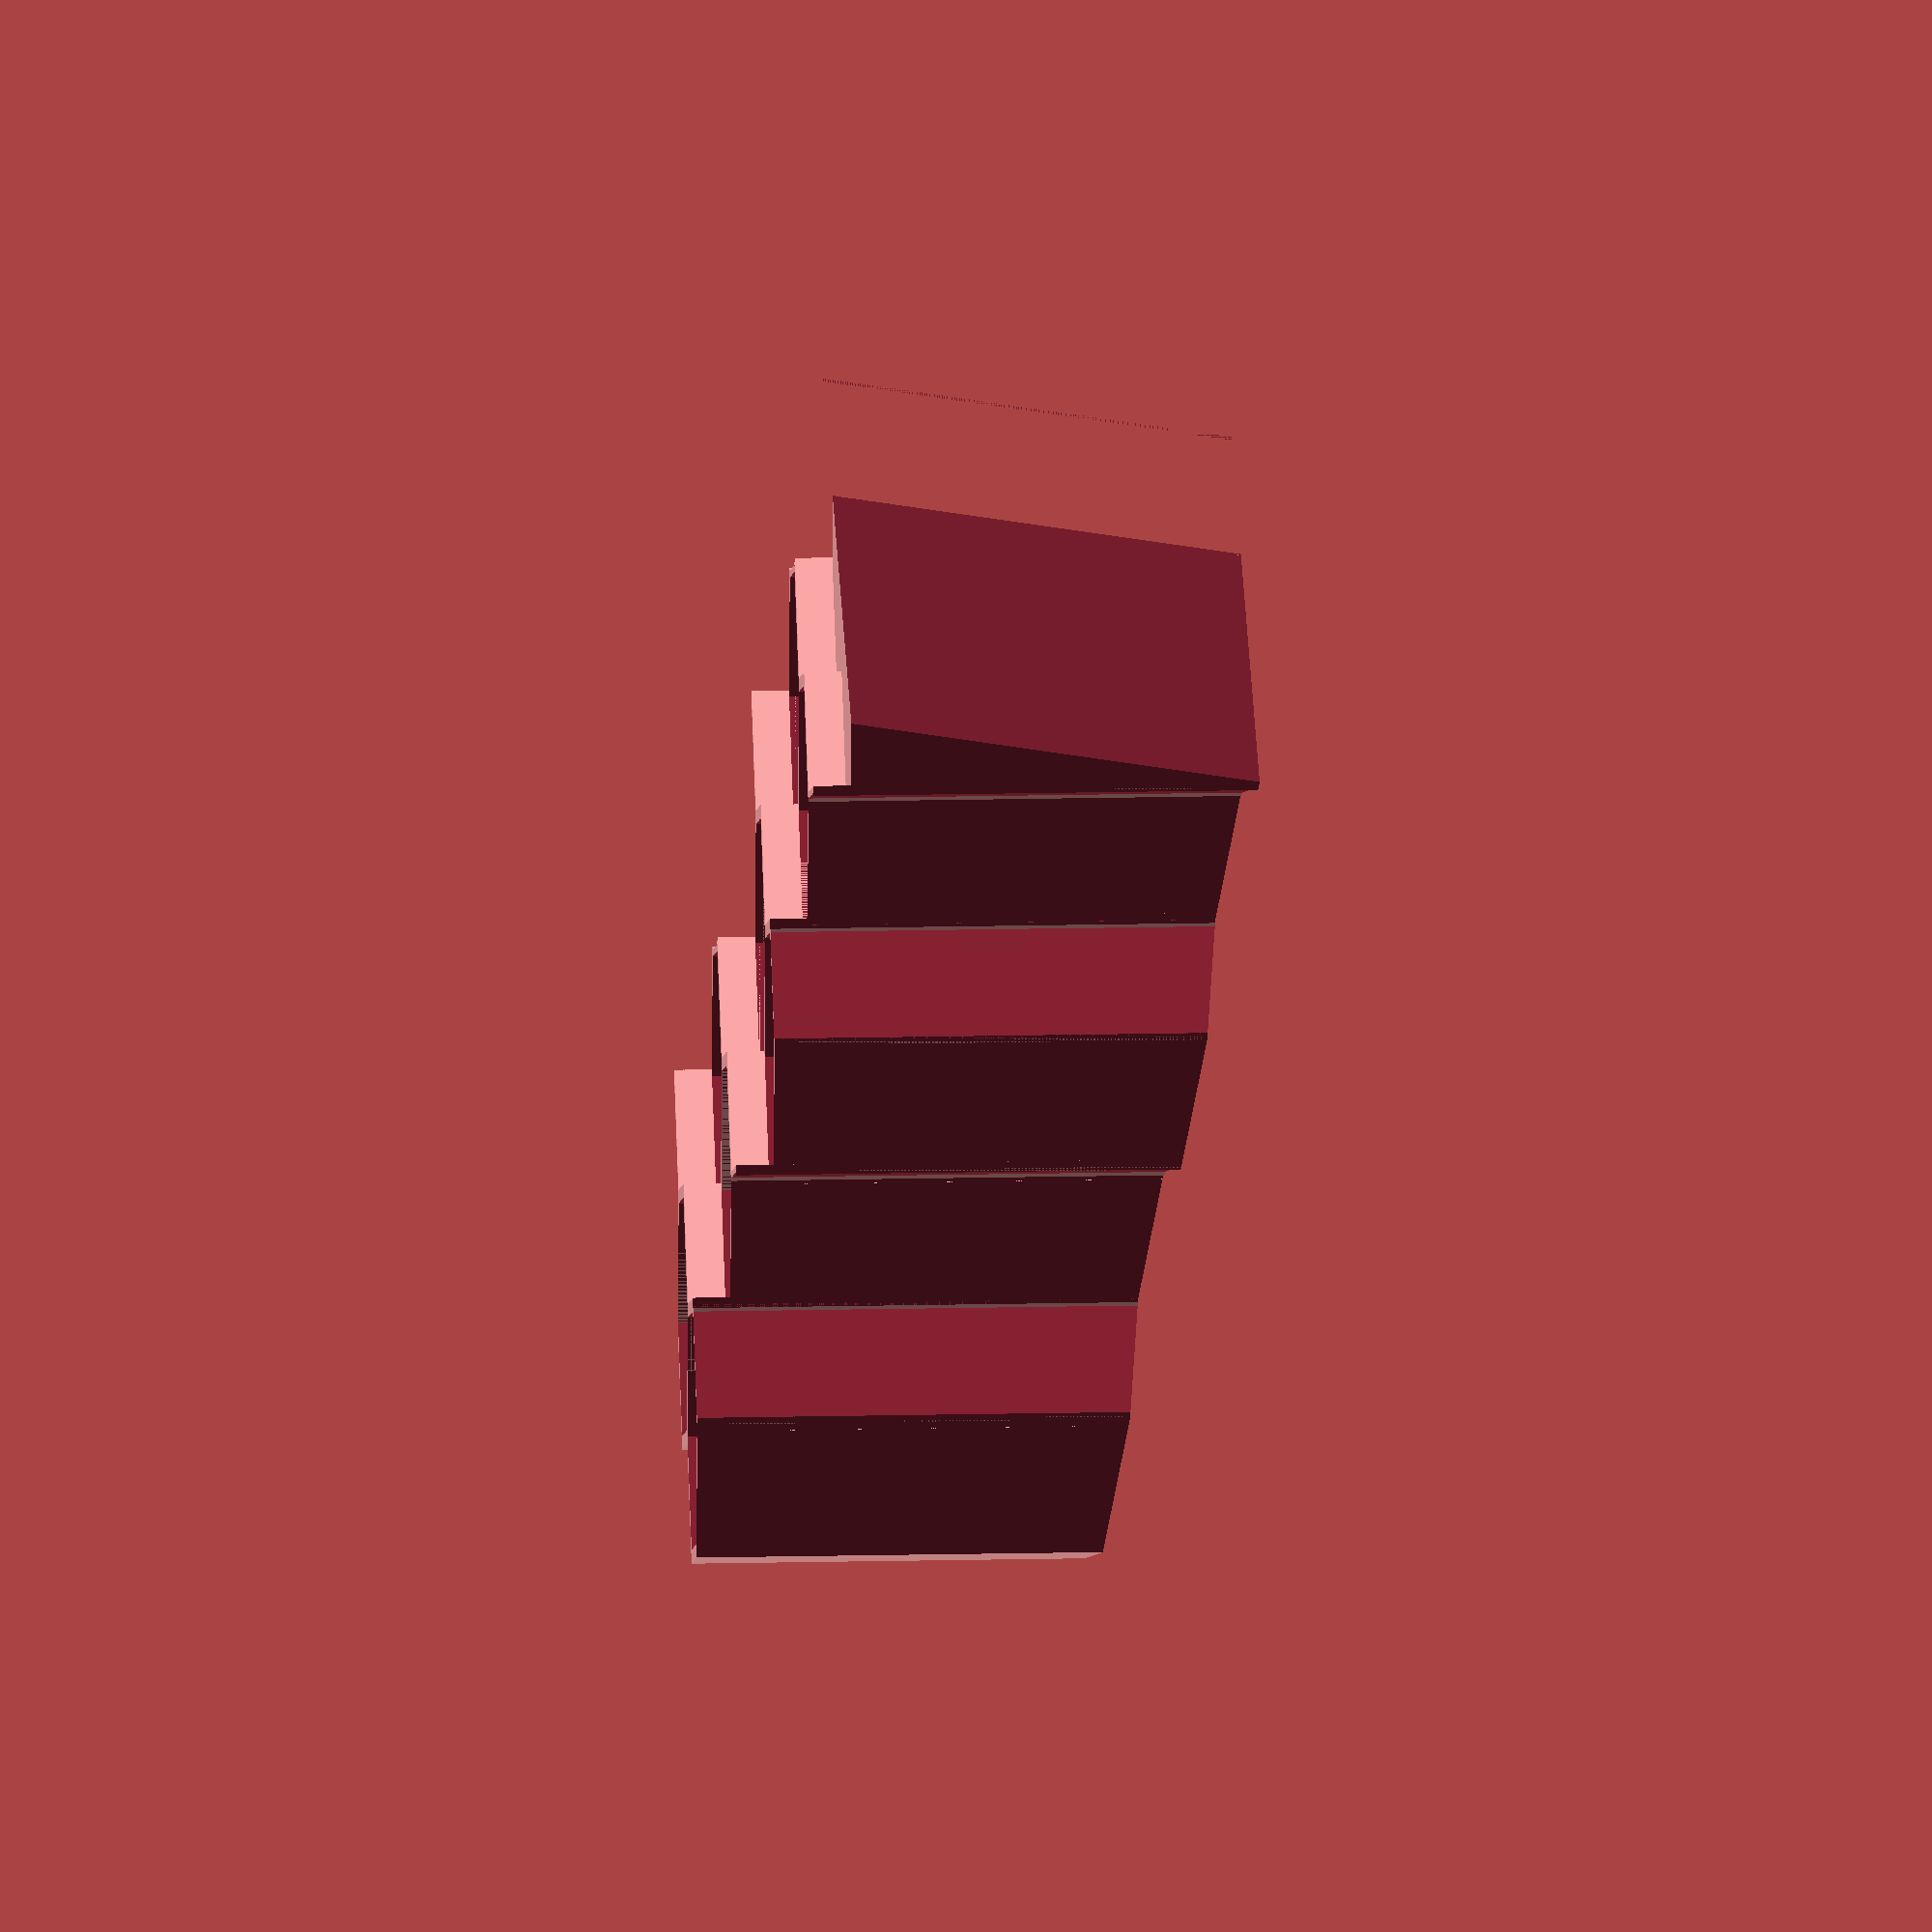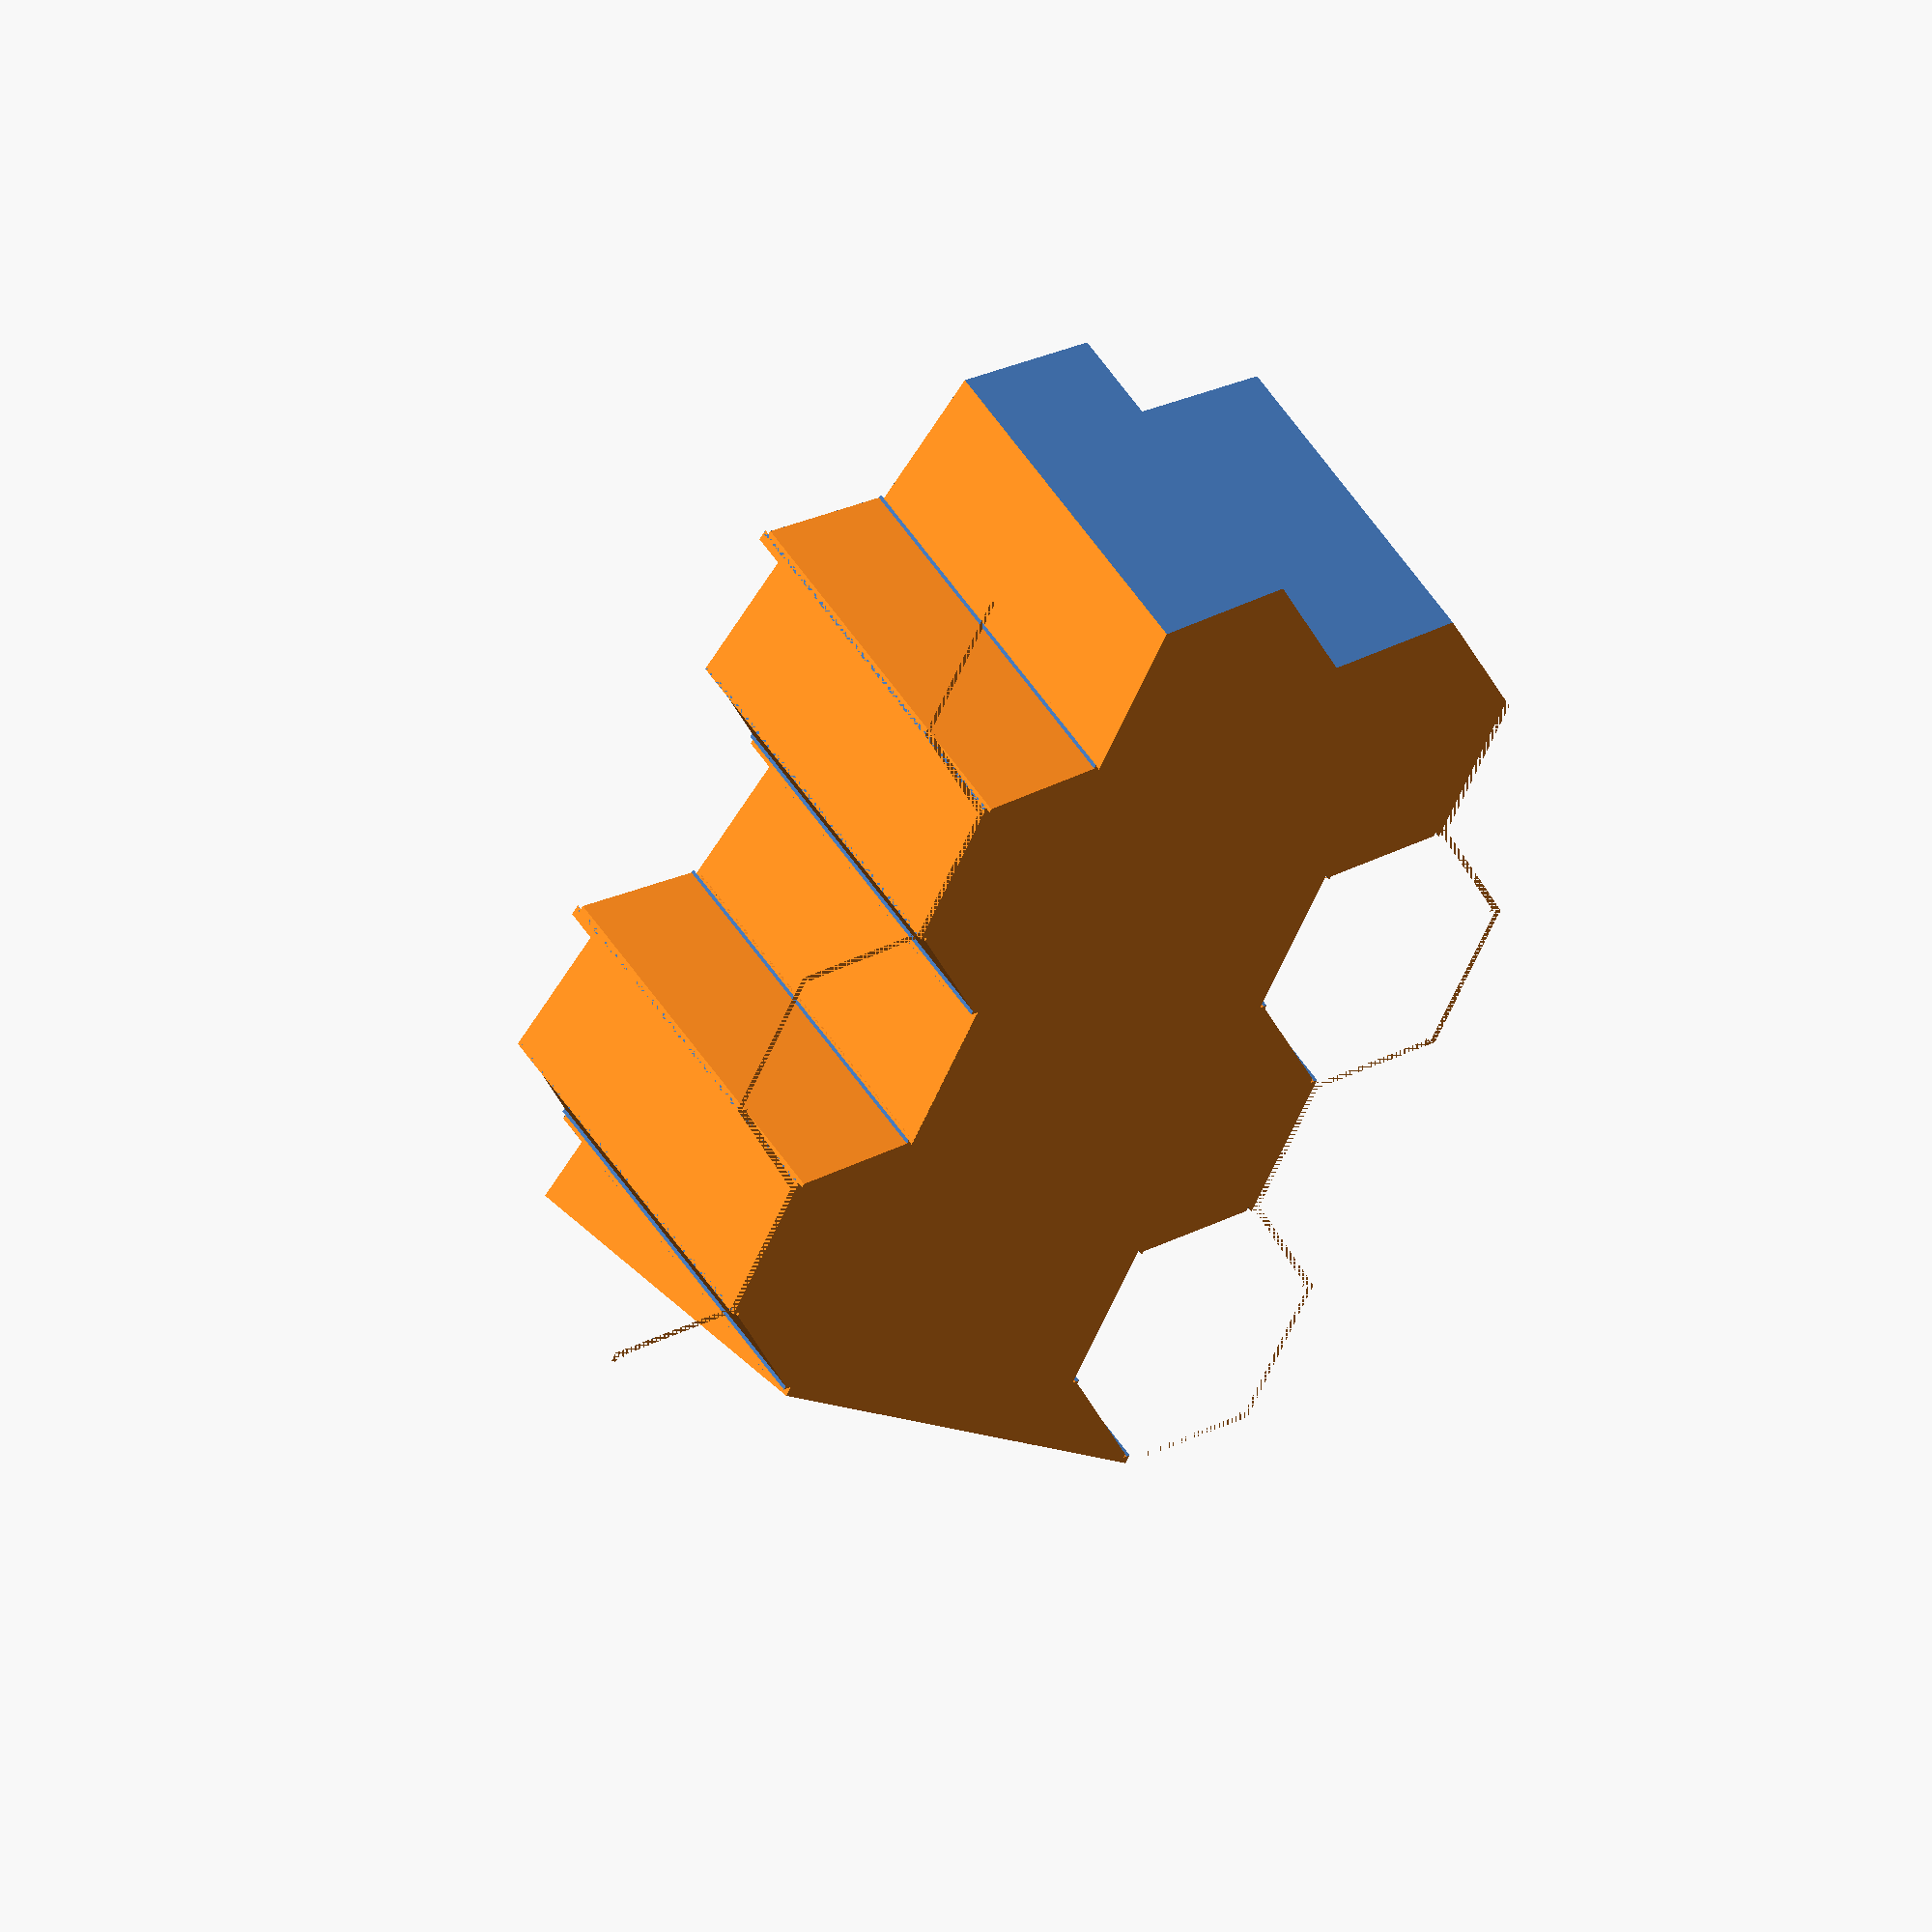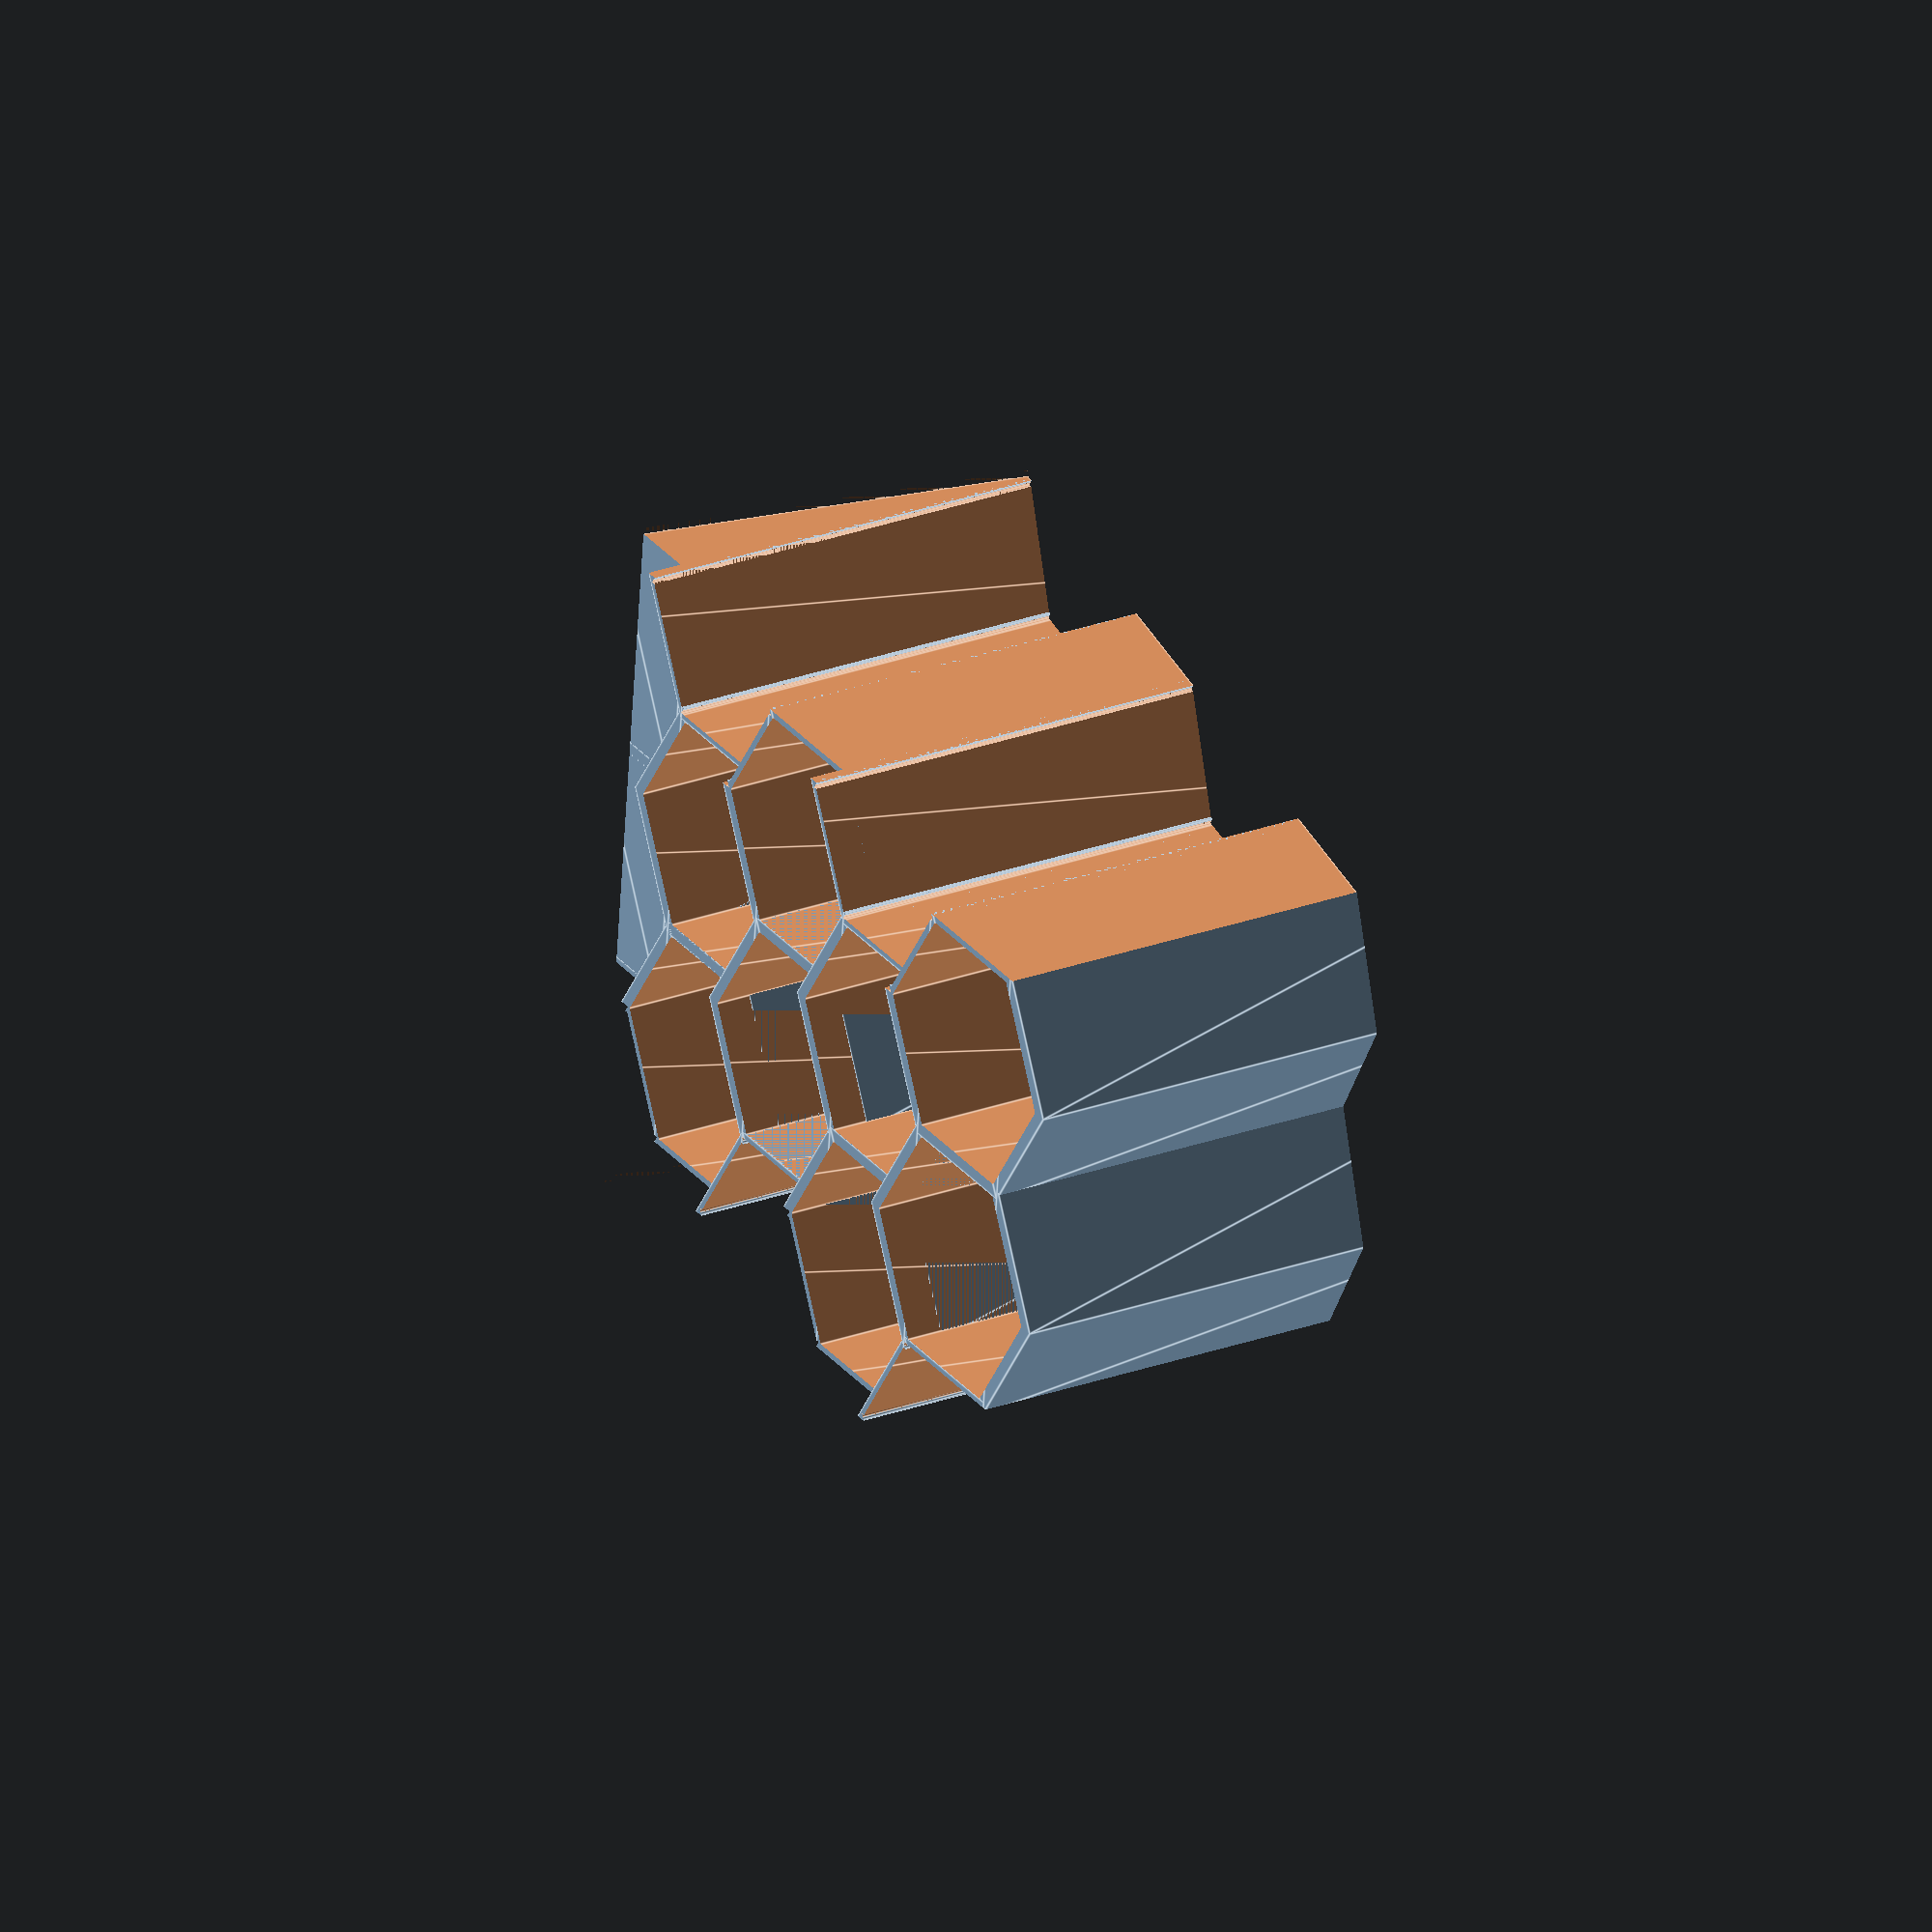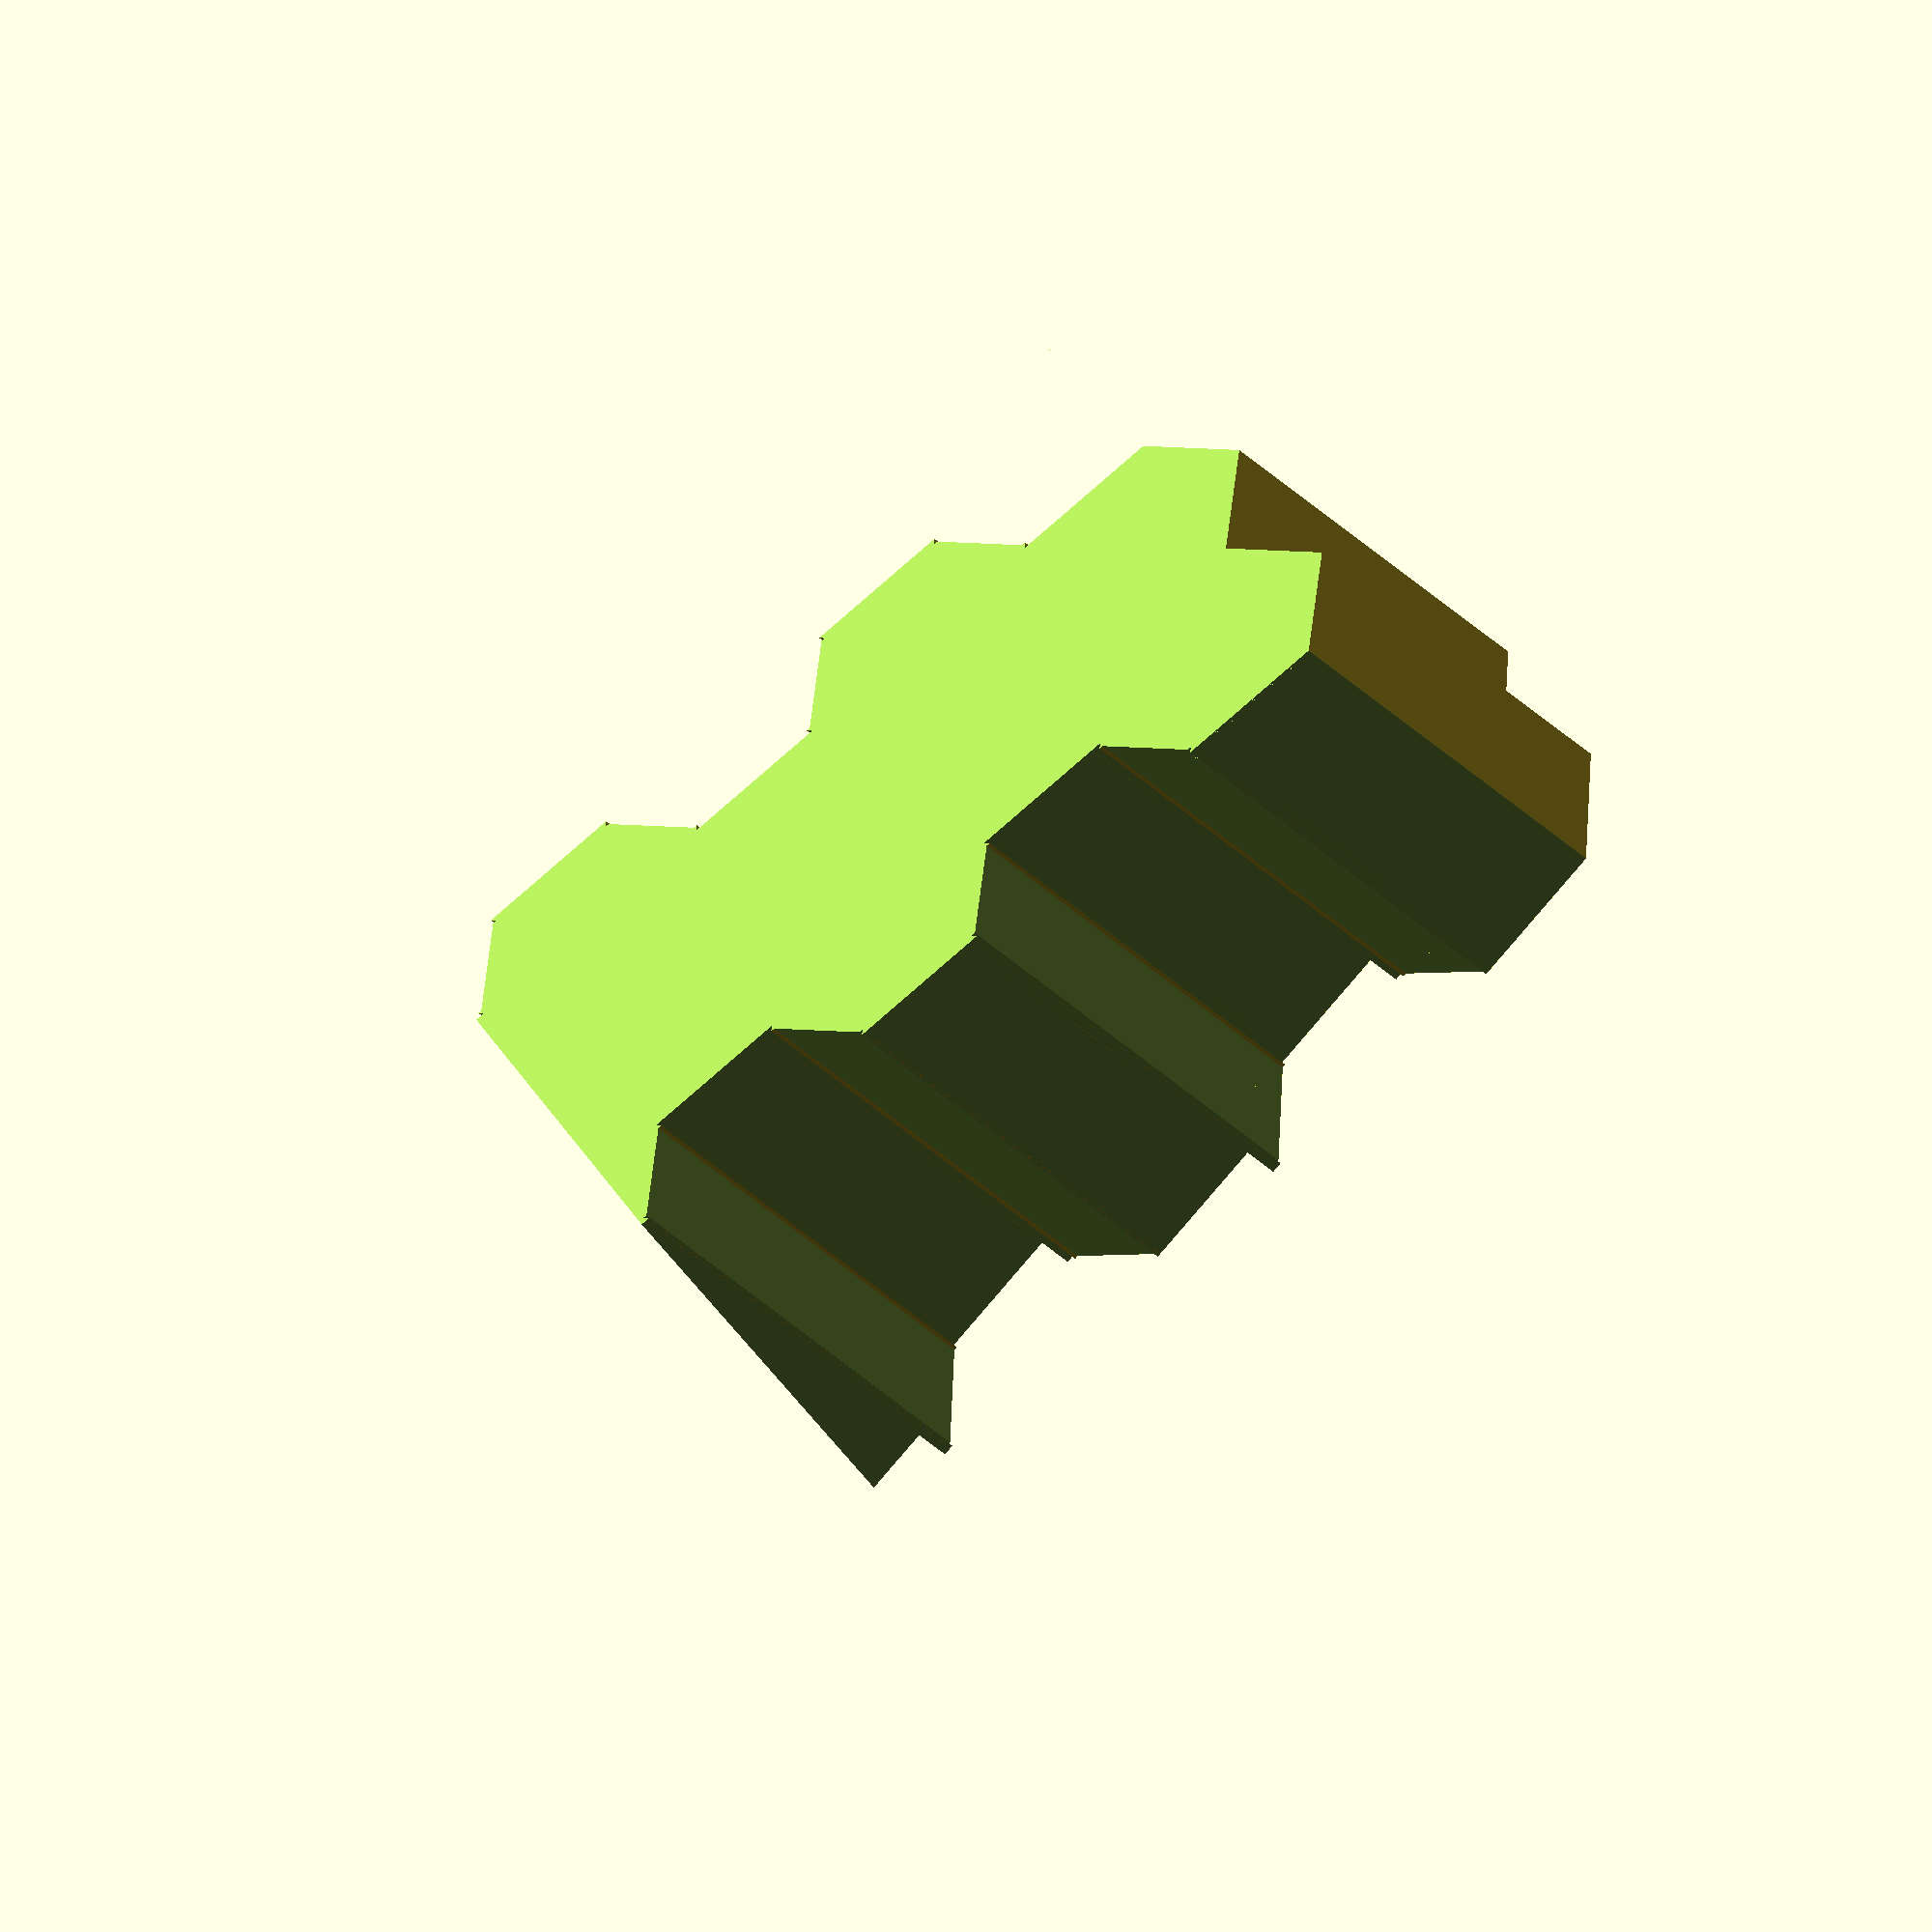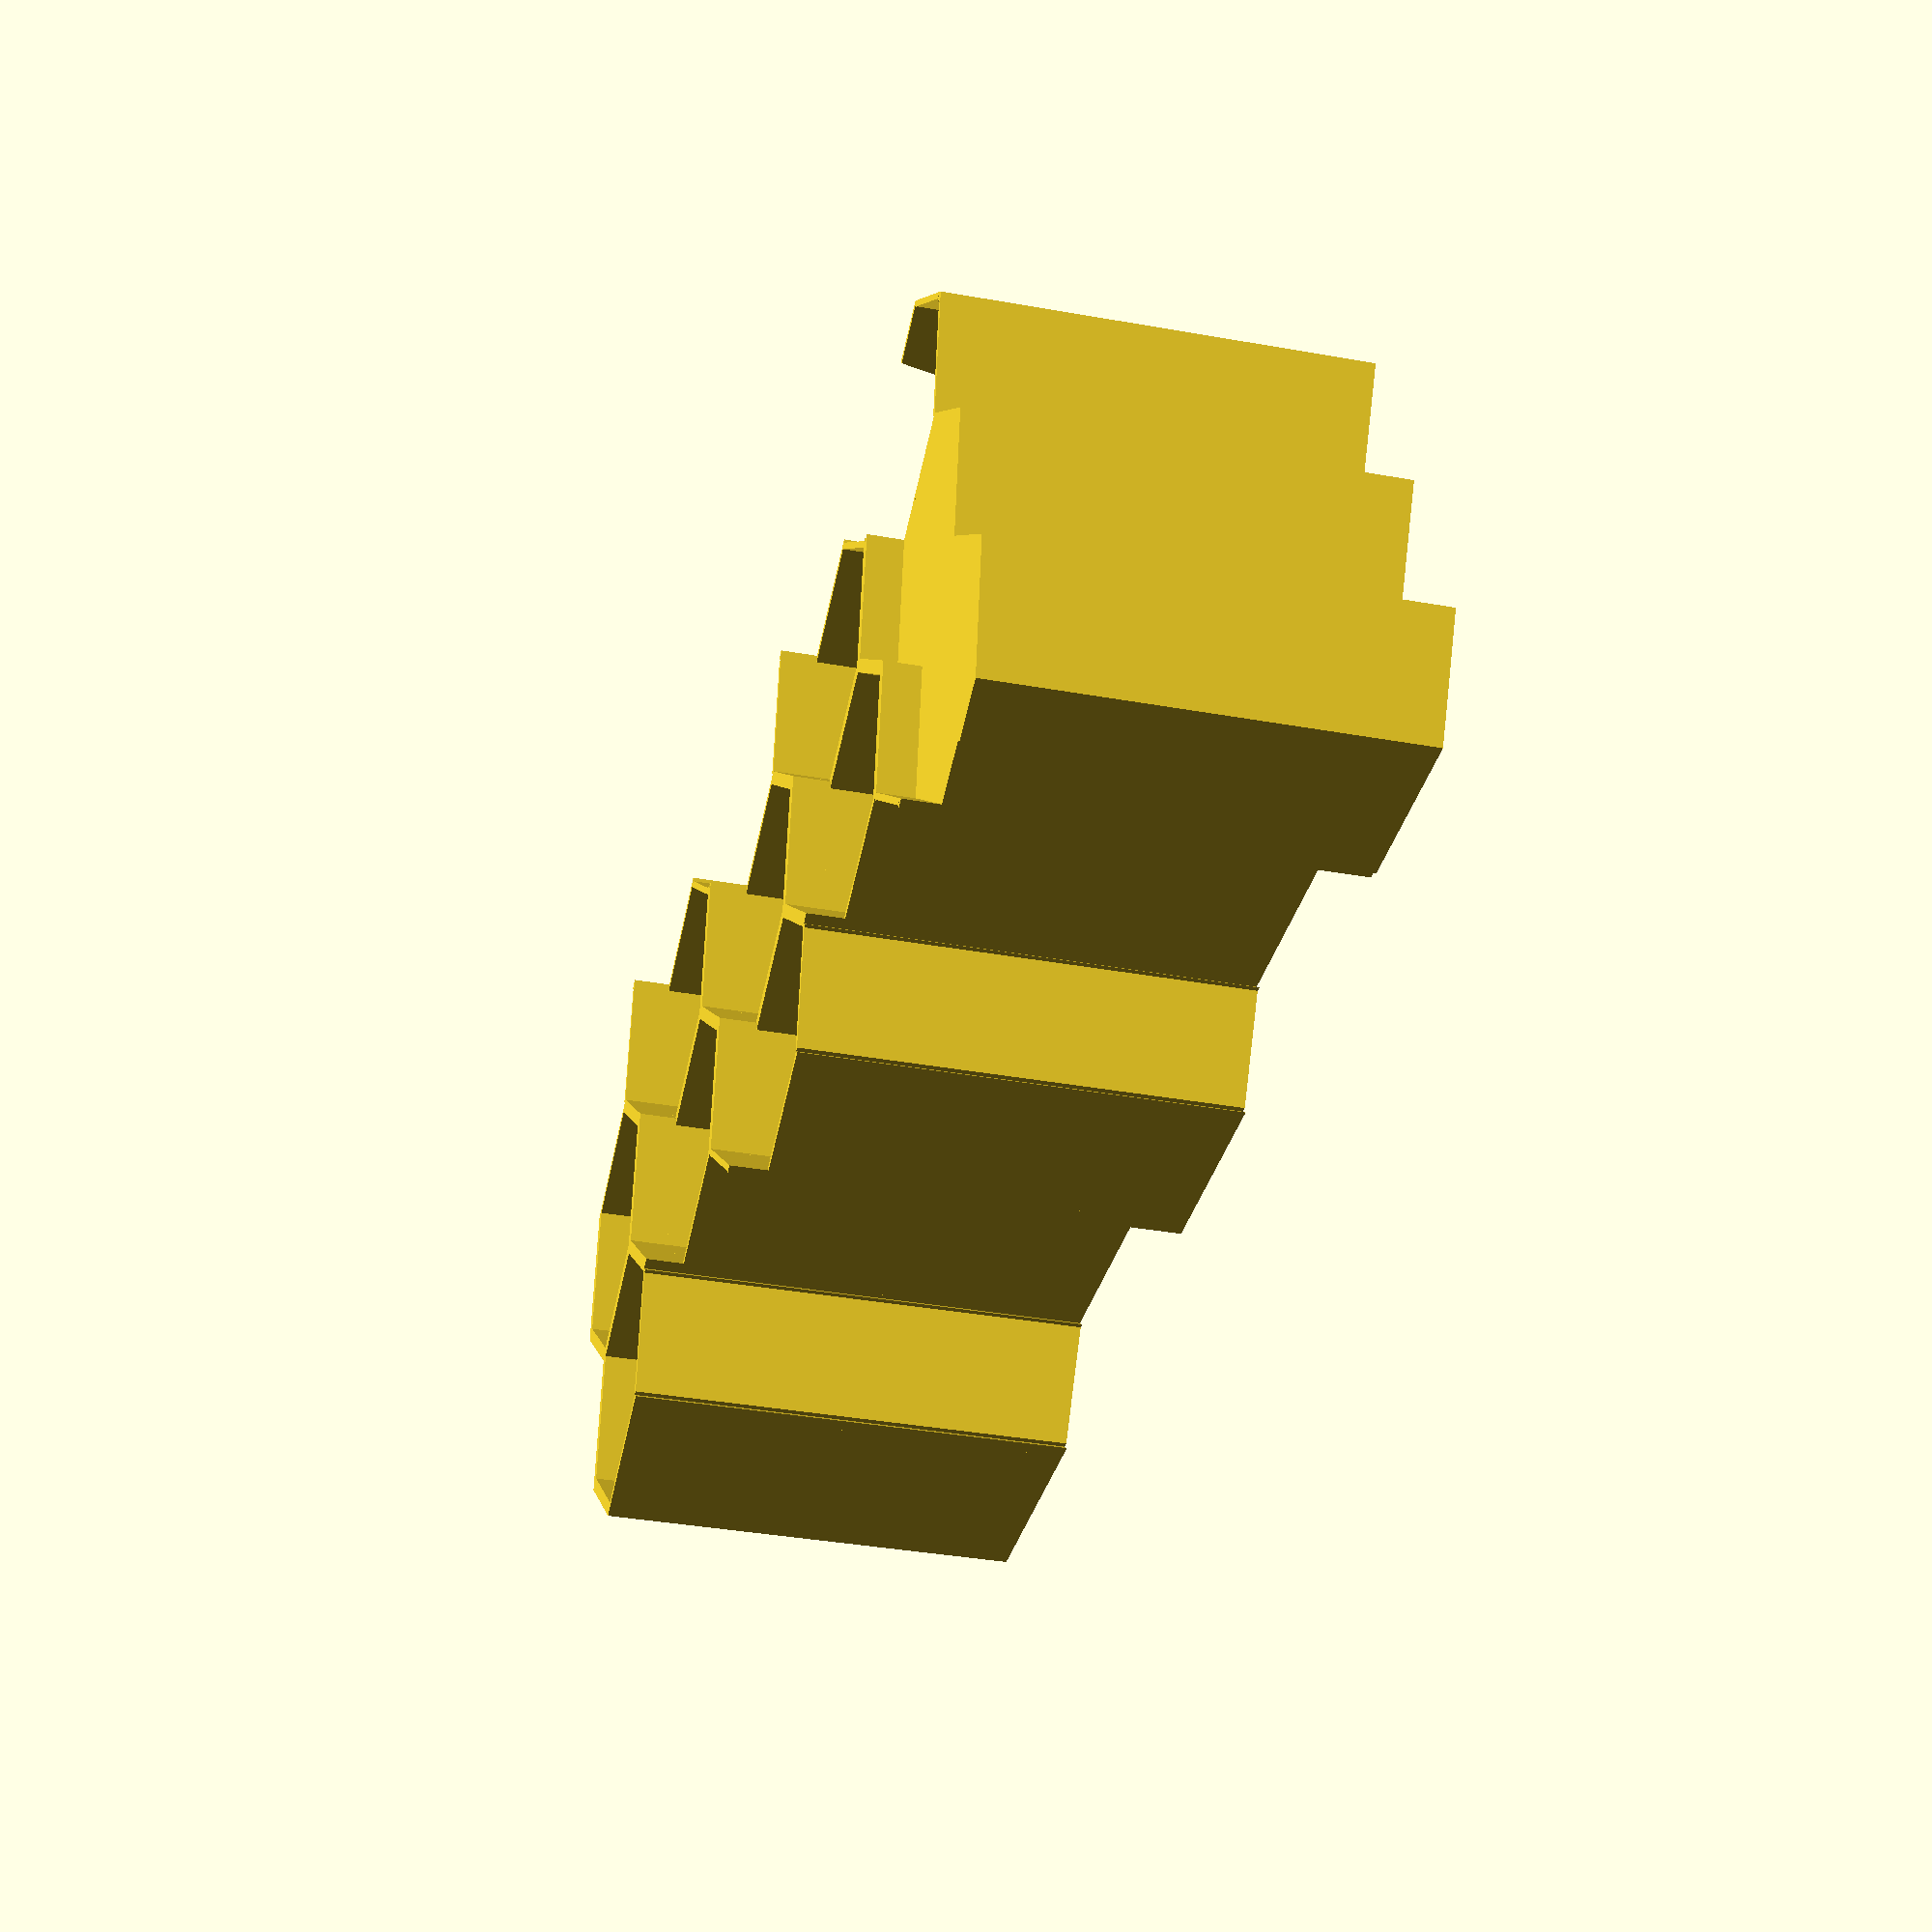
<openscad>
// =================================================================
// A modular hexagonal rack, good for storing cylinders such as
// spice jars!
// =================================================================
// Copyright Jody Sankey 2019.
//
// This work is licensed under the Creative Commons Attribution 4.0
// International License. To view a copy of this license, visit 
// http://creativecommons.org/licenses/by/4.0/ or send a letter to
// Creative Commons, PO Box 1866, Mountain View, CA 94042, USA.
// =================================================================


// CONTROL VARIABLES
// =================

// Width across flats of each hole.
hole_af = 52;
// Maximum depth of each hole.
max_depth = 85;
// The angle of each hole away from horizontal
angle = 10;
// Thickness of the wall between holes.
wall = 3;
// Length of each side on interlocking tabs as a fraction of wall thickness.
tab_fraction = 0.3;
// Gap between large mating faces at the interlocking tabs.
tab_margin = 0.08;
// Small offset to ensure differences are resolved correctly.
nudge = 0.01;

// Use the "output" section at the bottom of the file to control the
// number of rows and columns, and which sides have interlocking tabs.





// CALCULATED VARIABLES
// ====================

// Width across corners of each hole.
hole_ac = hole_af/sin(60);
// Width across flats of the block each hole is cut from.
block_af = hole_af + 2*wall;
// Width across corners of the block each hole is cut from.
block_ac = block_af/sin(60);

// Spacing between horizontal centers
horizontal_spacing = hole_af+wall+nudge;
// Spacing between vertical centers
not_yet_projected_spacing = ((hole_af+wall)/sin(60) * 3/4) + nudge;
vertical_spacing = not_yet_projected_spacing /cos(angle);



// HELPER MODULES
// ==============

// Returns a hexagonal prism with a centreline on y/z and a body increasing in x
module hex_prism(length, width_af) {
  rotate([0,90,0])
    linear_extrude(height=length)
    circle(r=(width_af/2/sin(60)), $fn=6);
}

// Returns a locking tab with the key face on x/z, centered on z.
//   length(float) - Length of the part in z.
//   side (float) - Length of each triangle side. 
//   y_positive (boolean) - If true, the body of the triangle is on the +y side. 
module tri_prism(length, side, y_positive) {
  translate([0, y_positive ? tan(30)*side/2 : -tan(30)*side/2])
  rotate([0,90,0])
    rotate([0, 0, y_positive ? -30 : 30])
    linear_extrude(height=length)
    circle(r=side/2/cos(30), $fn=2);
}

// Returns a locking tab with the key face on x/z, centered on z.
module trapezoid(length, side) {
  rotate([0,90,0])
    linear_extrude(height=length)
     polygon(points=[[side/2+wall*tan(30),0],
                     [side/2+wall/2*tan(30), wall/2],  
                     [-side/2-wall/2*tan(30), wall/2],  
                     [-side/2-wall*tan(30), 0]]);  
}

// Pivots child(0) around y by the specified angle, centered at height z.
module rotate_with_offset(angle, z_position) {
  translate([0,0,z_position/cos(angle)])
  rotate([0,-angle,0])
  translate([0,0,-z_position])
  children([0]);
}

// Removes any part of child(0) that is past the y-z plane.
module remove_negative_x(max_dimension) {
  difference() {
    children([0]);
    translate([-max_dimension/2, 0, 0])
      cube(size=max_dimension, center=true);
  }
}

// Removes any part of child(0) that is past the y-z plane.
module remove_negative_z(max_dimension) {
  difference() {
    children([0]);
    translate([0,0, -max_dimension/2])
      cube(size=max_dimension, center=true);
  }
}


// BLOCK CONSTRUCTION
// ==================

// Returns a single cell, centered on y=0,z=0
//   hole (boolean) - If true, remove the interior of the cell.
module cell(hole) {
  rotate_with_offset(angle, block_ac/2) {
    difference() {
      translate([-block_ac,0,0])
      hex_prism(length=max_depth+wall+block_ac,width_af=block_af);
      if(hole == true) {
        translate([wall,0,0])
        hex_prism(length=max_depth+wall+block_ac,width_af=hole_af);
      }
    }
  }
}

// Returns a modified cell that can be subtracted from the spaces
// adjacent to the cells on the edge of block to form an interlocking
// edge, centered on y=0,z=0.
module edge_cutter() {
  raw_length = max_depth+2*block_ac;
  // Note we add half the desired margin to the hex prism, the other half will
  // be removed by the edge cutter on the mating face.
  cutter_af = block_af-wall+tab_margin;
  cutter_ac = cutter_af/sin(60);
  cutter_side = cutter_ac/2;
  tab_side = wall*tab_fraction;
  overcut_tab_side = tab_side + tab_margin*tan(30);
  undercut_tab_side = tab_side - tab_margin*tan(30);
  triangle_side = wall;
  
  // Generates a larger triangular prism suitable for adding to the cutter to
  // cut a groove in the part. The triangle is pointing right iff
  // point_right==true, with the opposite key face aligned on y=0. If z_positive
  // is true, the top corner is at z=overcut_tab_side, else the bottom corner is at
  // z=-overcut_tab_side.
  module groove(point_right, z_positive) {
    side = overcut_tab_side;
    translate([0,0,(z_positive ? 1 : -1)*(side/2-nudge)])
      tri_prism(length=raw_length, side=side+2*nudge, y_positive=point_right);    
  }
  
  // Generates a smaller triangular prism suitable for subtracting from the cutter
  // to cut a tooth in the part. The triangle is pointing right iff
  // point_right==true, with the opposite key face aligned on y=0. If z_positive
  // is true, the top corner is at z=z_distance, else the bottom corner is at
  // z=-overcut_tab_side.
  module tooth(point_right, z_positive) {
    side = undercut_tab_side;
    translate([-nudge,0,(z_positive ? 1 : -1)*(side/2-nudge)])
      tri_prism(length=raw_length+2*nudge, side=side+2*nudge, y_positive=point_right);    
  }

  // Translates the child elements along a diagonal face of the hex prism.
  // z_positive and y_positive specify the face, y_distance the distance
  // from the centerline.
  module translate_along_face(y_positive, z_positive, y_distance) {
    translate([
       0,
       (y_positive ? 1 : -1)*y_distance,
       (z_positive ? 1 : -1)*(cutter_ac/2-y_distance*tan(30))])
      children();
  }

  rotate_with_offset(angle, block_ac/2) {
    translate([-block_ac+nudge,0,0])
    difference() {
      union() {
        hex_prism(length=raw_length,width_af=cutter_af);
        for (z_positive=[false,true], y_positive=[false,true]) {
          // Add cutting material to form outboard grooves.
          translate_along_face(y_positive, z_positive, cutter_af/2)
            groove(point_right=!y_positive, z_positive=z_positive);
          // Add cutting material to form inboard grooves.
          translate_along_face(y_positive, z_positive, tab_margin/2+tab_side*2*sin(60))
            groove(point_right=!y_positive, z_positive=z_positive);
        }
      }
      for (z_positive=[false,true], y_positive=[false,true]) {
        // Remove cutting material to form inboard teeth.
        translate_along_face(y_positive, z_positive, tab_margin/2)
          tooth(point_right=y_positive, z_positive=!z_positive);
        // Remove cutting material to form outboard teeth.
        translate_along_face(y_positive, z_positive, cutter_af/2-2*tab_side*sin(60))
          tooth(point_right=y_positive, z_positive=!z_positive);

      }          
    }
  }
}

// Returns the matrix of all cells.
module block(rows, columns, left_tabs, right_tabs) {
  rotate([0,-90,0])
  remove_negative_x(max_dimension=2*(columns+rows)*horizontal_spacing) {
    remove_negative_z(max_dimension=2*columns*(max_depth*horizontal_spacing)) {
      difference() {
        union() {
          // Matrix of the full cells plus partials.
          for (c=[0:columns-1]) {
            // A bottom row of spacers, most of which will be sliced off.
            translate([0,(c-0.5)*horizontal_spacing,block_ac/2-vertical_spacing])
              cell(hole=false);      
            // The normal matrix.
            for (r=[0:rows-1]) {
              translate([0,(c-(r%2)/2)*horizontal_spacing,r*vertical_spacing+block_ac/2])
                cell(hole=true);
            }
          }
          // Additional cells to the sides with tabs to create mating diagonal walls.
          if (left_tabs) {
            for (r=[0:2:rows-1]) {
              translate([0,-horizontal_spacing,r*vertical_spacing+block_ac/2])
                cell(hole=false);
            }
          }
          if (right_tabs) {
            for (r=[-1:2:rows-1]) {
              translate([0,(2*columns-1)/2*horizontal_spacing,r*vertical_spacing+block_ac/2])
                cell(hole=false);
            }
          }
        }
        // Add the interlocking pattern on each side if requested.
        if (left_tabs) {
          for (r=[0:2:rows-1]) {
            // Cut from all the right-offset rows.
            translate([0,-horizontal_spacing,r*vertical_spacing+block_ac/2])
              edge_cutter();
          }
          if (rows%2 == 1) {
            // Remove the weak strip this would leave on the top row.
            translate([0,-horizontal_spacing,(rows-1)*vertical_spacing+block_ac/2+wall])
              edge_cutter();
          }
          // Remove all material beyond the wall centerline on the left-most rows.
          translate([-nudge,-(2*horizontal_spacing-tab_margin/2),-nudge])
            cube([2*max_depth, horizontal_spacing, rows*horizontal_spacing]);
        }
        if (right_tabs) {
          for (r=[-1:2:rows-1]) {
            // Cut from all the left-offset rows.
            translate([0,(2*columns-1)*horizontal_spacing/2,r*vertical_spacing+block_ac/2])
              edge_cutter();
          }
          if (rows%2 == 0) {
            // Remove the weak strip this would leave on the top row.
            translate([0,(2*columns-1)*horizontal_spacing/2,(rows-1)*vertical_spacing+block_ac/2+wall])
              edge_cutter();
          }
          // Remove all material beyond the wall centerline on the left-most rows.
          translate([-nudge,(0.5+columns-1)*horizontal_spacing-tab_margin/2,-nudge])
            cube([2*max_depth, horizontal_spacing, rows*horizontal_spacing]);
        }
      }
    }
  }
}



// FINAL OUTPUT
// ============

// Comment or uncomment the examples below, or create new ones.


// The next three lines are left, middle, and right segments that interlock.
// 4 rows / 3 columns is the max size for a Prusa mk3 printer.
// -------------------------------------------------------------------------

//block(rows=4, columns=3, left_tabs=false, right_tabs=true);
block(rows=4, columns=2, left_tabs=true, right_tabs=true);
//block(rows=4, columns=3, left_tabs=true, right_tabs=false);


// The next line is a standalone 3x4 block that doesn't interlock.
// 4 rows / 3 columns is the max size for a Prusa mk3 printer.
// -------------------------------------------------------------------------

//block(rows=4, columns=3, left_tabs=false, right_tabs=false);



</openscad>
<views>
elev=230.5 azim=167.9 roll=100.5 proj=o view=wireframe
elev=323.7 azim=57.9 roll=144.5 proj=o view=wireframe
elev=338.4 azim=188.4 roll=67.8 proj=o view=edges
elev=229.9 azim=203.9 roll=326.0 proj=o view=wireframe
elev=45.1 azim=348.2 roll=67.1 proj=p view=solid
</views>
